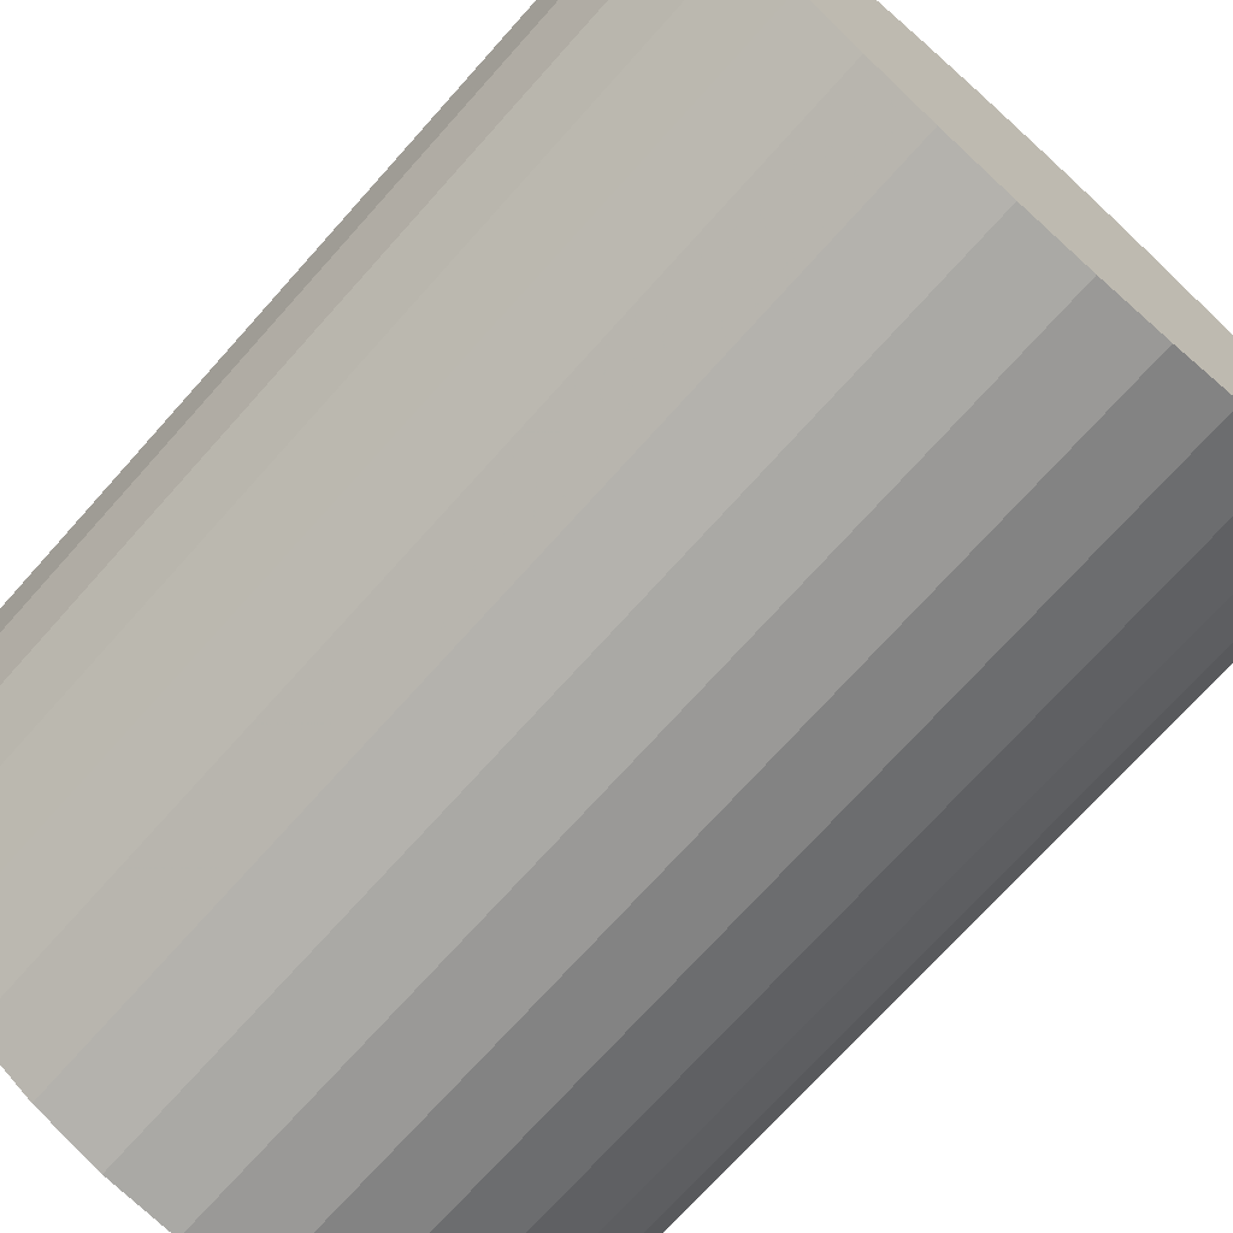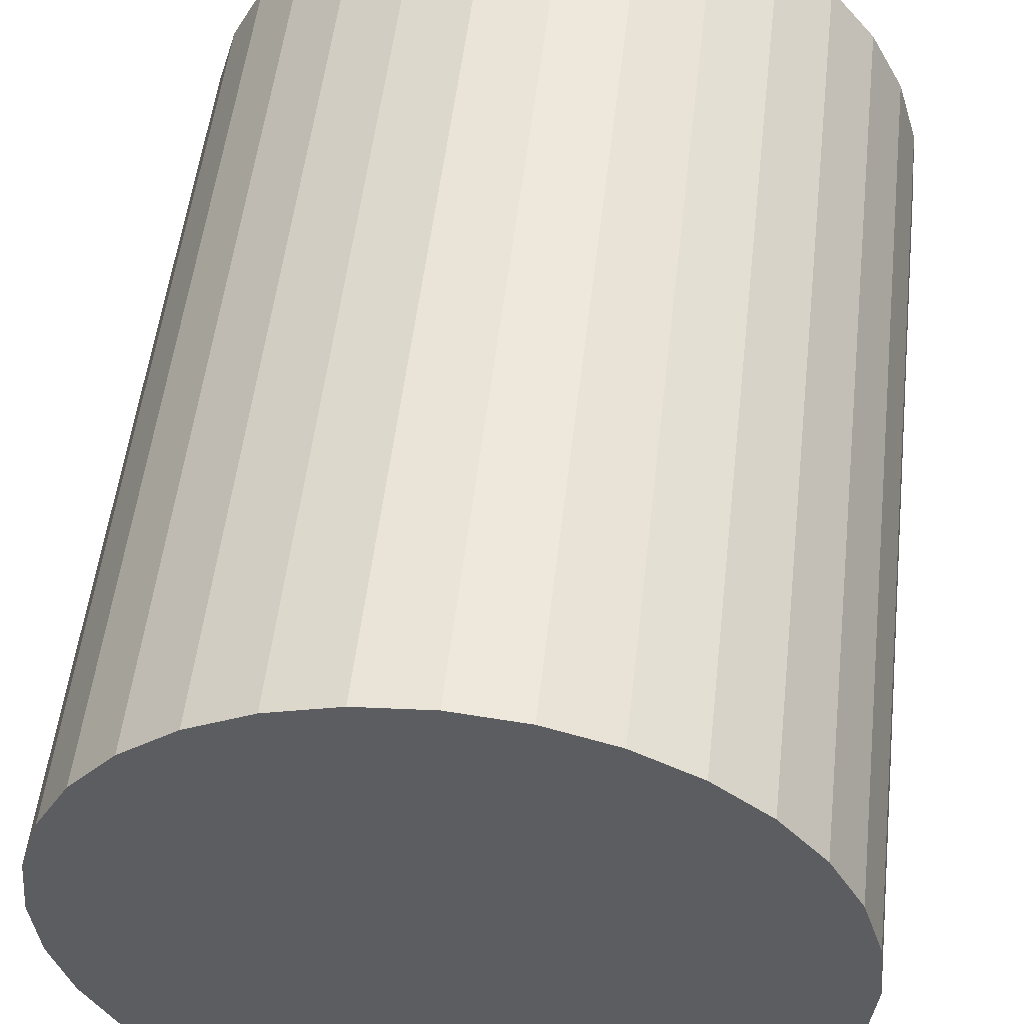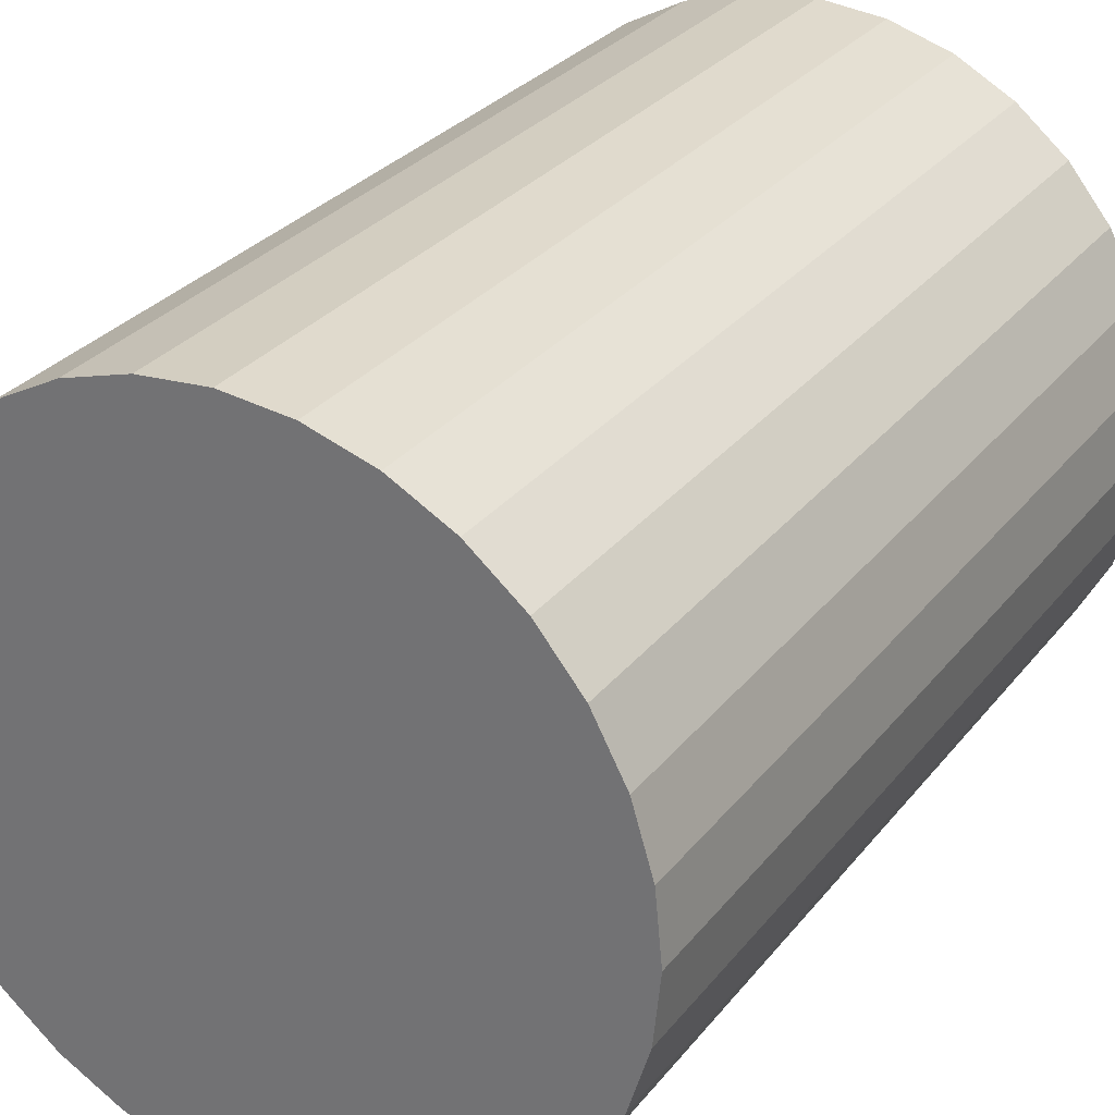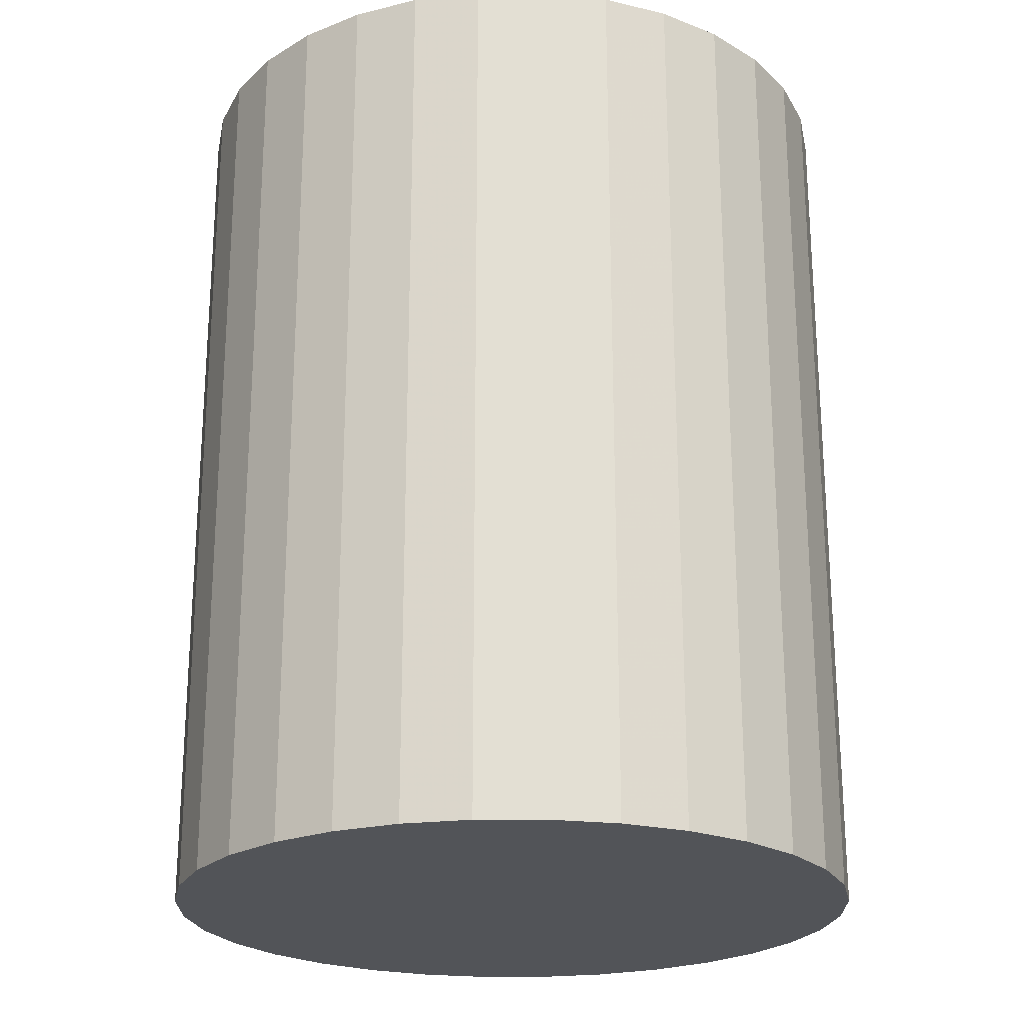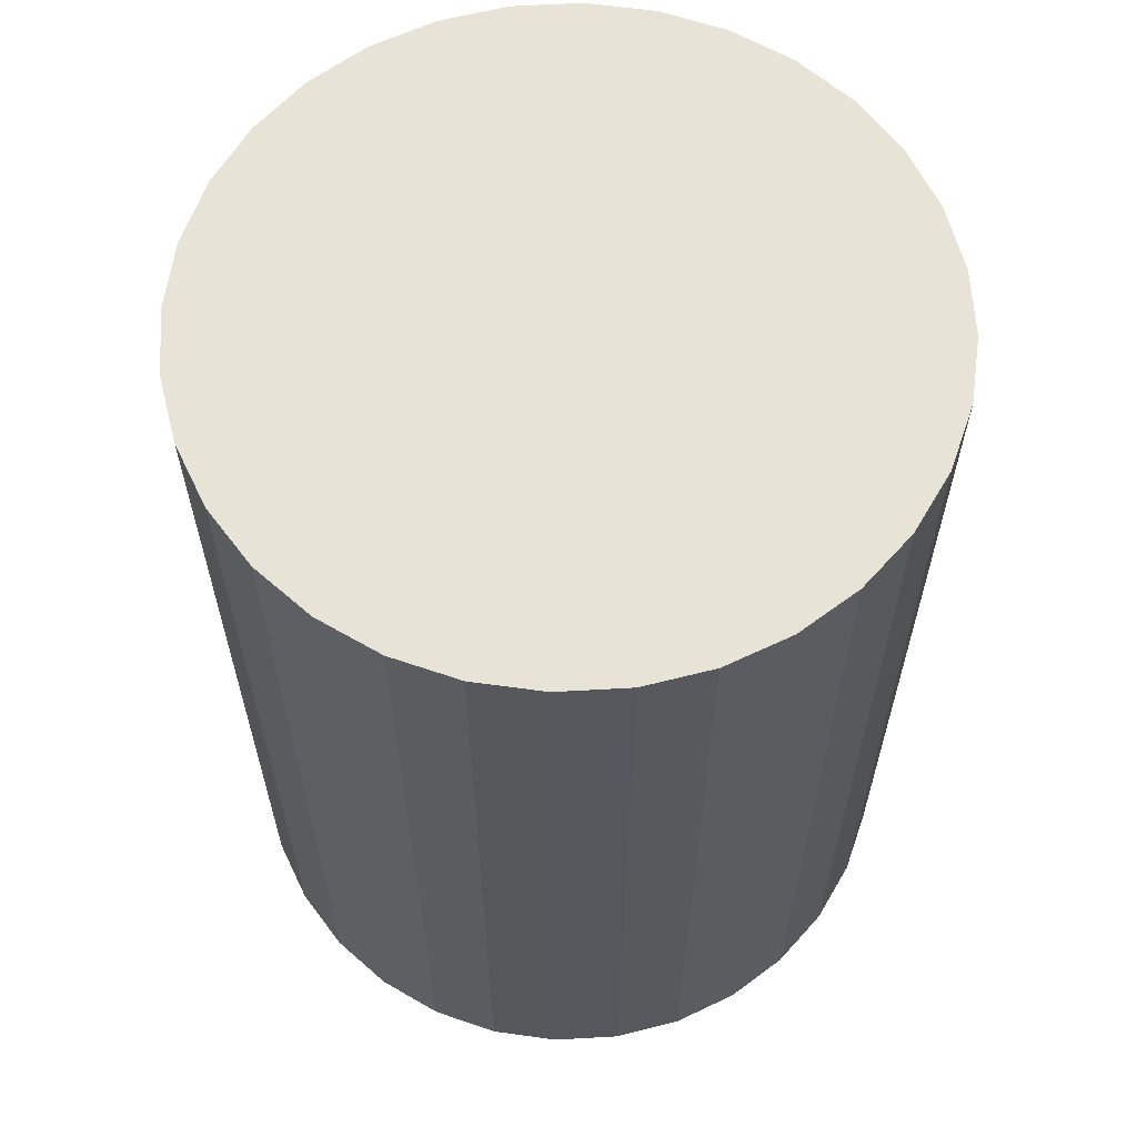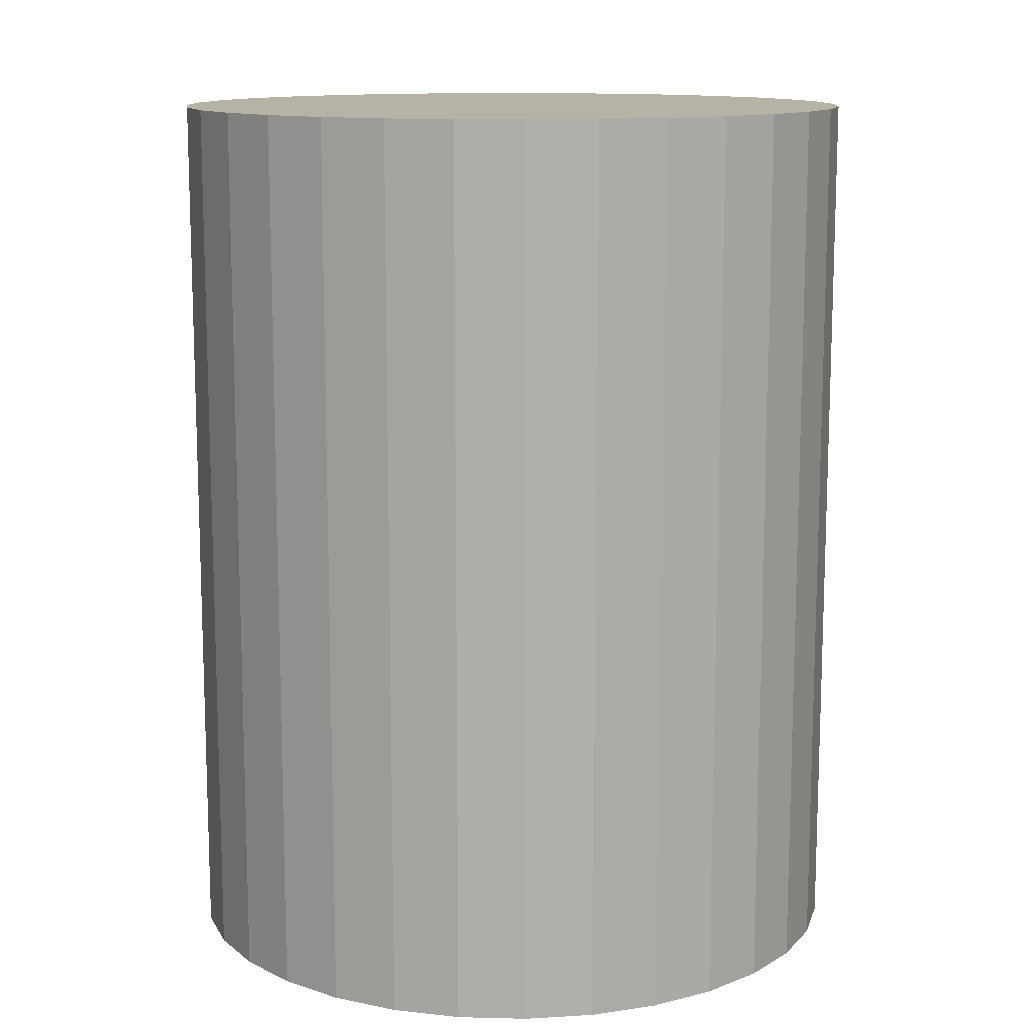
<metadata>
{"format":"obj","ext":"obj","renderer":"f3d","projection":"perspective","resolution":1024,"background":"white","views":[{"elev":-72.3,"azim":138.2,"up":"+Y"},{"elev":52.4,"azim":6.5,"up":"+Y"},{"elev":29.5,"azim":30.7,"up":"+Y"},{"elev":-23.0,"azim":-151.6,"up":"+Z"},{"elev":62.1,"azim":126.1,"up":"+Z"},{"elev":12.3,"azim":-159.8,"up":"+Z"}]}
</metadata>
<code>
v 0 0 -0.04183
v 0.03244 0 -0.04183
v 0.03244 0 0.04183
v 0 0 0.04183
v 0.03182 0.006329 -0.04183
v 0.03182 0.006329 0.04183
v 0.02997 0.01242 -0.04183
v 0.02997 0.01242 0.04183
v 0.02698 0.01802 -0.04183
v 0.02698 0.01802 0.04183
v 0.02294 0.02294 -0.04183
v 0.02294 0.02294 0.04183
v 0.01802 0.02698 -0.04183
v 0.01802 0.02698 0.04183
v 0.01242 0.02997 -0.04183
v 0.01242 0.02997 0.04183
v 0.006329 0.03182 -0.04183
v 0.006329 0.03182 0.04183
v 0 0.03244 -0.04183
v 0 0.03244 0.04183
v -0.006329 0.03182 -0.04183
v -0.006329 0.03182 0.04183
v -0.01242 0.02997 -0.04183
v -0.01242 0.02997 0.04183
v -0.01802 0.02698 -0.04183
v -0.01802 0.02698 0.04183
v -0.02294 0.02294 -0.04183
v -0.02294 0.02294 0.04183
v -0.02698 0.01802 -0.04183
v -0.02698 0.01802 0.04183
v -0.02997 0.01242 -0.04183
v -0.02997 0.01242 0.04183
v -0.03182 0.006329 -0.04183
v -0.03182 0.006329 0.04183
v -0.03244 0 -0.04183
v -0.03244 0 0.04183
v -0.03182 -0.006329 -0.04183
v -0.03182 -0.006329 0.04183
v -0.02997 -0.01242 -0.04183
v -0.02997 -0.01242 0.04183
v -0.02698 -0.01802 -0.04183
v -0.02698 -0.01802 0.04183
v -0.02294 -0.02294 -0.04183
v -0.02294 -0.02294 0.04183
v -0.01802 -0.02698 -0.04183
v -0.01802 -0.02698 0.04183
v -0.01242 -0.02997 -0.04183
v -0.01242 -0.02997 0.04183
v -0.006329 -0.03182 -0.04183
v -0.006329 -0.03182 0.04183
v -0 -0.03244 -0.04183
v -0 -0.03244 0.04183
v 0.006329 -0.03182 -0.04183
v 0.006329 -0.03182 0.04183
v 0.01242 -0.02997 -0.04183
v 0.01242 -0.02997 0.04183
v 0.01802 -0.02698 -0.04183
v 0.01802 -0.02698 0.04183
v 0.02294 -0.02294 -0.04183
v 0.02294 -0.02294 0.04183
v 0.02698 -0.01802 -0.04183
v 0.02698 -0.01802 0.04183
v 0.02997 -0.01242 -0.04183
v 0.02997 -0.01242 0.04183
v 0.03182 -0.006329 -0.04183
v 0.03182 -0.006329 0.04183
f 2 1 5
f 2 5 3
f 3 5 6
f 3 6 4
f 5 1 7
f 5 7 6
f 6 7 8
f 6 8 4
f 7 1 9
f 7 9 8
f 8 9 10
f 8 10 4
f 9 1 11
f 9 11 10
f 10 11 12
f 10 12 4
f 11 1 13
f 11 13 12
f 12 13 14
f 12 14 4
f 13 1 15
f 13 15 14
f 14 15 16
f 14 16 4
f 15 1 17
f 15 17 16
f 16 17 18
f 16 18 4
f 17 1 19
f 17 19 18
f 18 19 20
f 18 20 4
f 19 1 21
f 19 21 20
f 20 21 22
f 20 22 4
f 21 1 23
f 21 23 22
f 22 23 24
f 22 24 4
f 23 1 25
f 23 25 24
f 24 25 26
f 24 26 4
f 25 1 27
f 25 27 26
f 26 27 28
f 26 28 4
f 27 1 29
f 27 29 28
f 28 29 30
f 28 30 4
f 29 1 31
f 29 31 30
f 30 31 32
f 30 32 4
f 31 1 33
f 31 33 32
f 32 33 34
f 32 34 4
f 33 1 35
f 33 35 34
f 34 35 36
f 34 36 4
f 35 1 37
f 35 37 36
f 36 37 38
f 36 38 4
f 37 1 39
f 37 39 38
f 38 39 40
f 38 40 4
f 39 1 41
f 39 41 40
f 40 41 42
f 40 42 4
f 41 1 43
f 41 43 42
f 42 43 44
f 42 44 4
f 43 1 45
f 43 45 44
f 44 45 46
f 44 46 4
f 45 1 47
f 45 47 46
f 46 47 48
f 46 48 4
f 47 1 49
f 47 49 48
f 48 49 50
f 48 50 4
f 49 1 51
f 49 51 50
f 50 51 52
f 50 52 4
f 51 1 53
f 51 53 52
f 52 53 54
f 52 54 4
f 53 1 55
f 53 55 54
f 54 55 56
f 54 56 4
f 55 1 57
f 55 57 56
f 56 57 58
f 56 58 4
f 57 1 59
f 57 59 58
f 58 59 60
f 58 60 4
f 59 1 61
f 59 61 60
f 60 61 62
f 60 62 4
f 61 1 63
f 61 63 62
f 62 63 64
f 62 64 4
f 63 1 65
f 63 65 64
f 64 65 66
f 64 66 4
f 65 1 2
f 65 2 66
f 66 2 3
f 66 3 4

</code>
